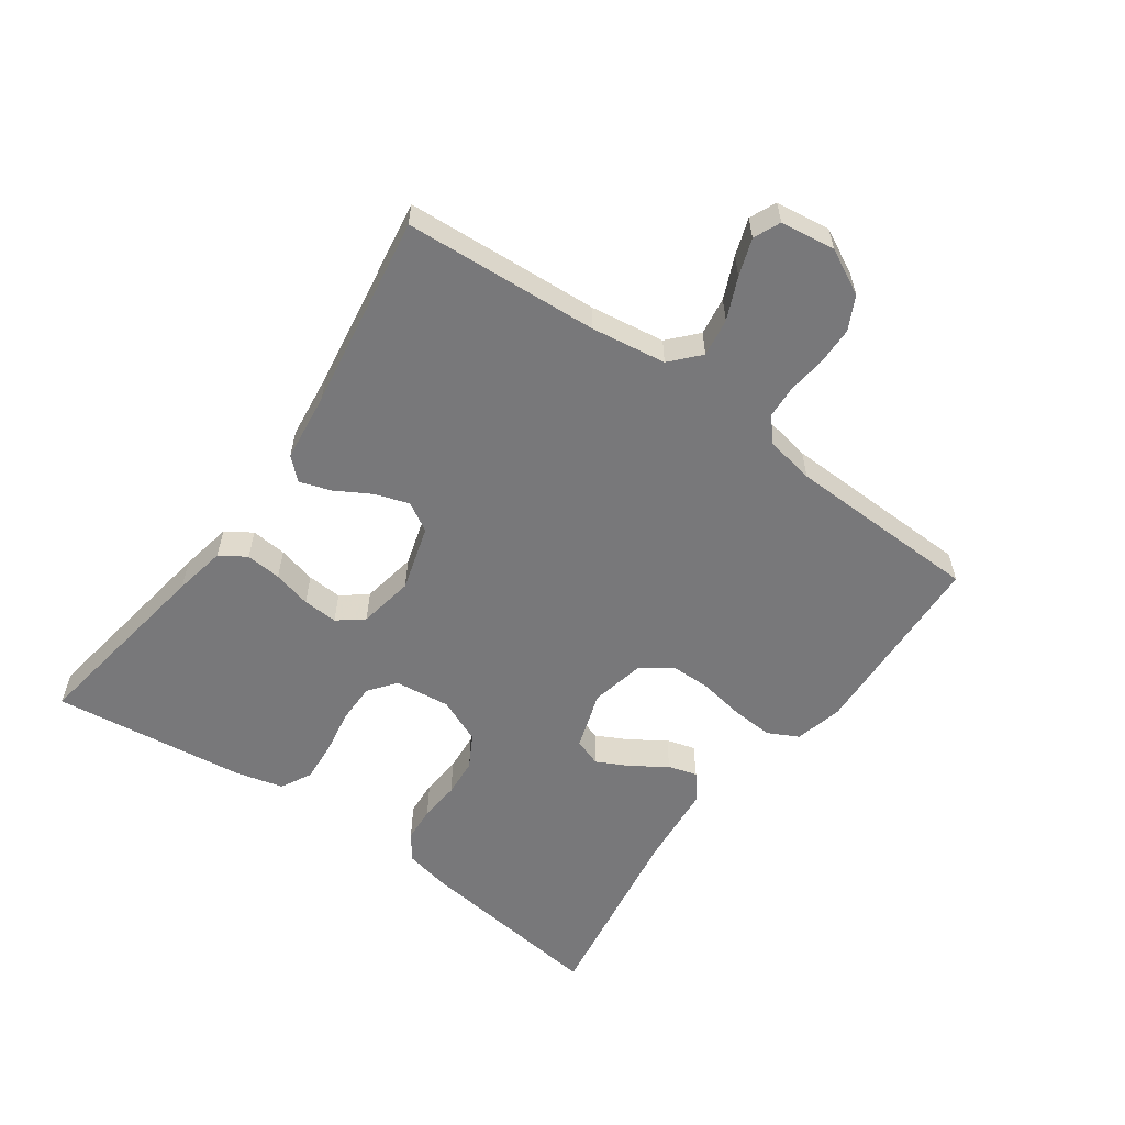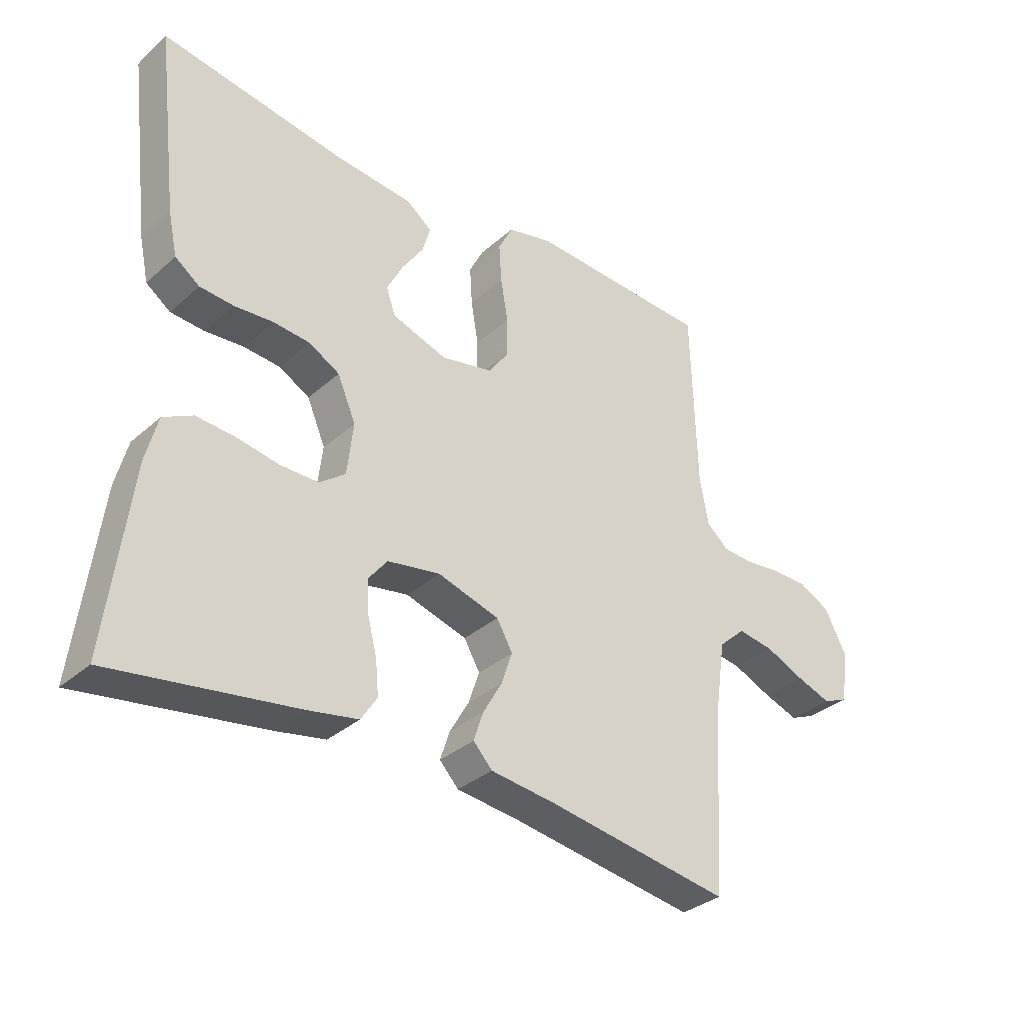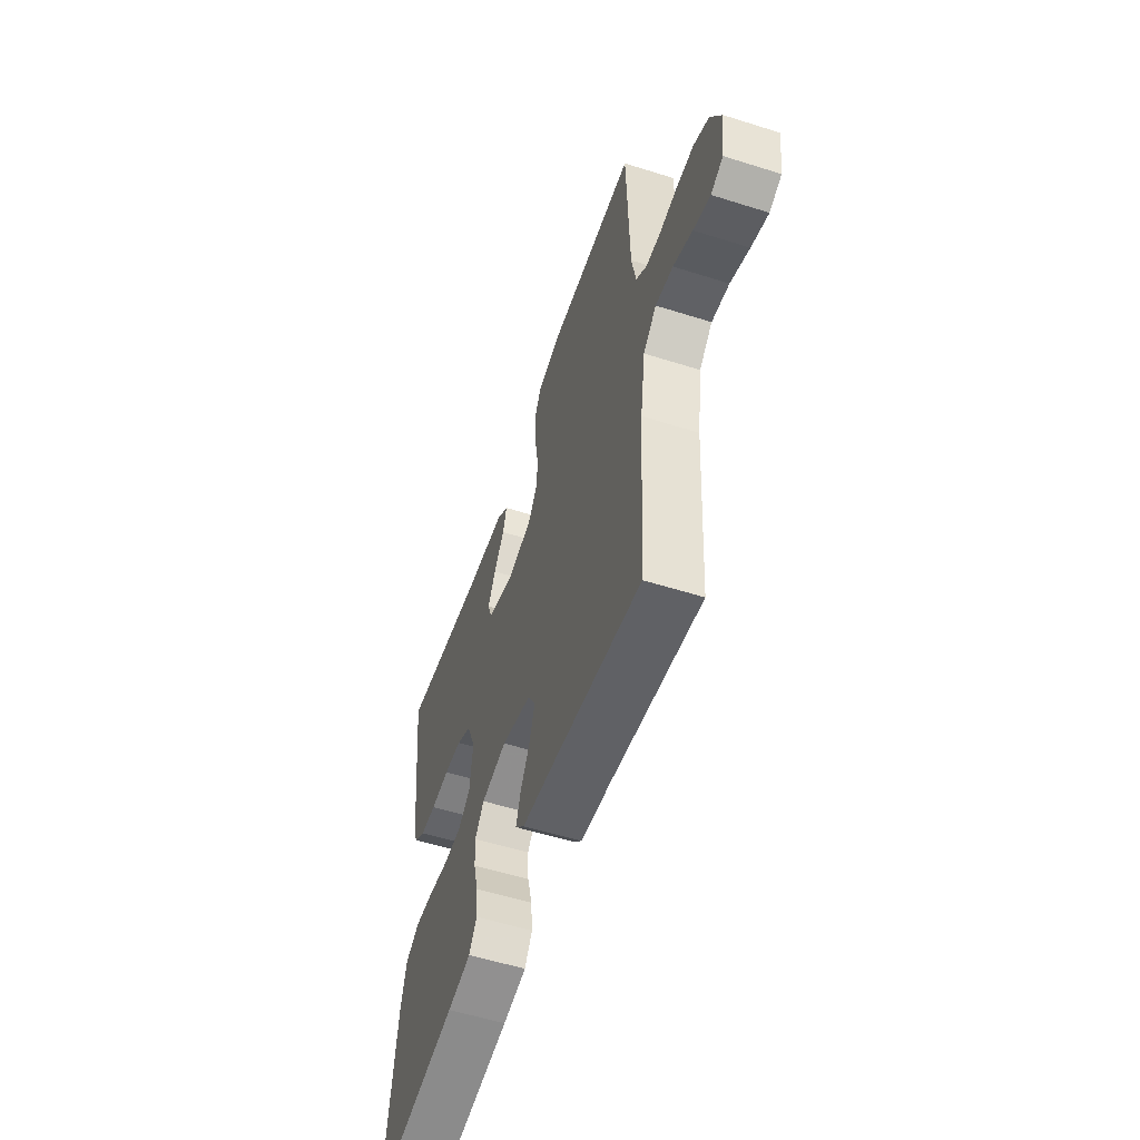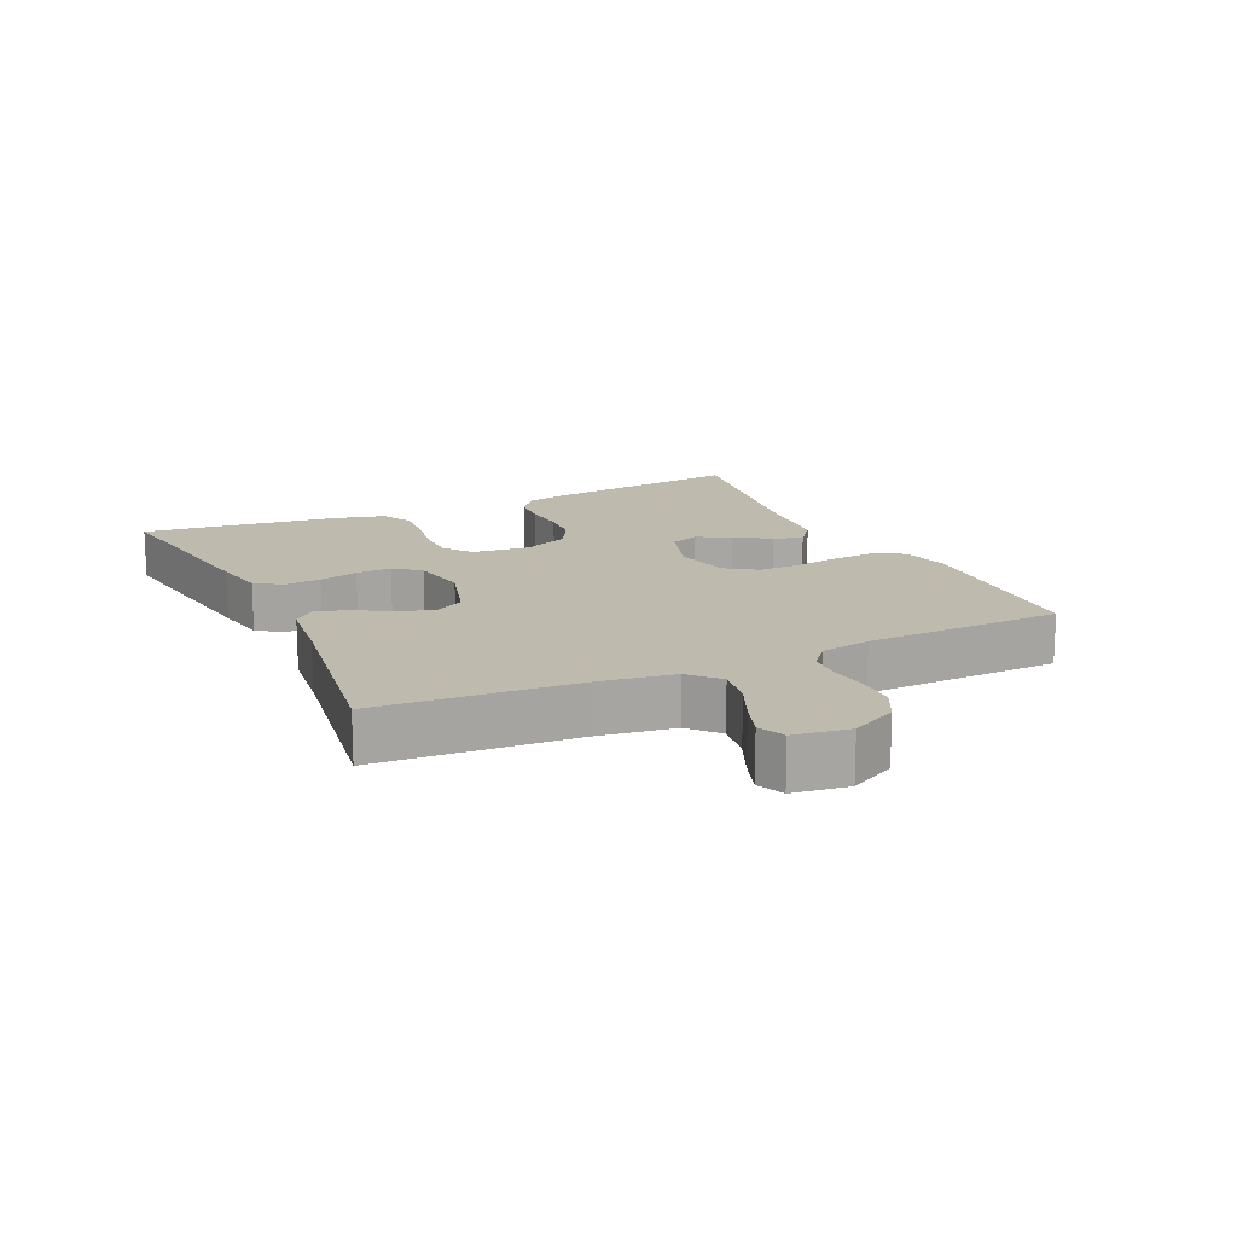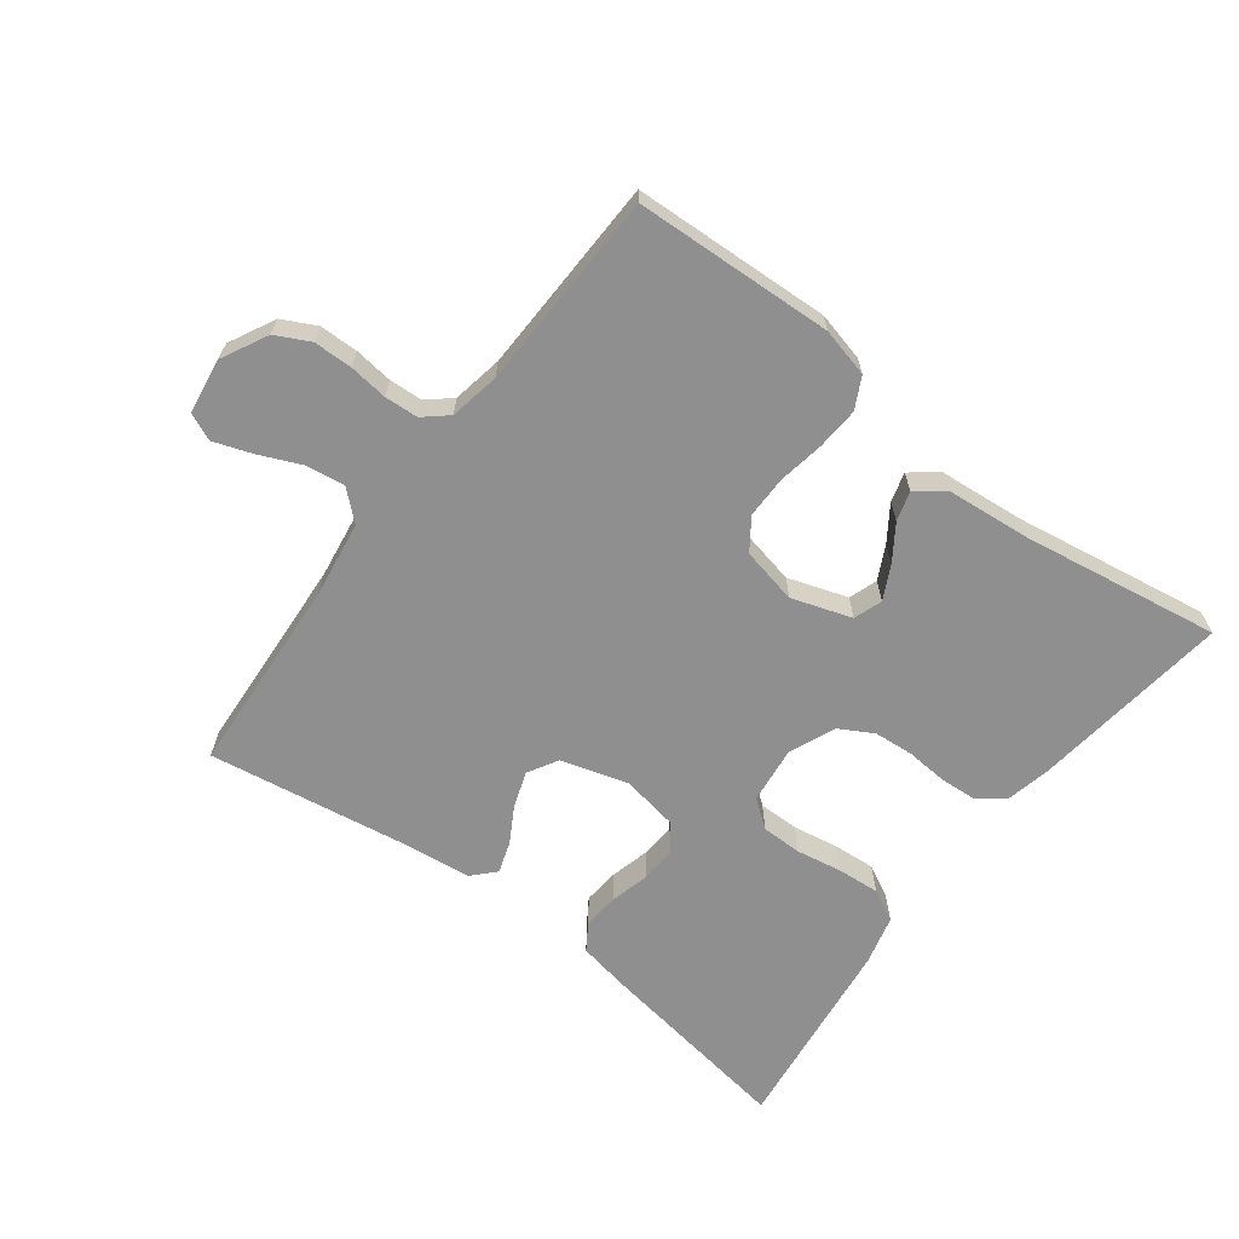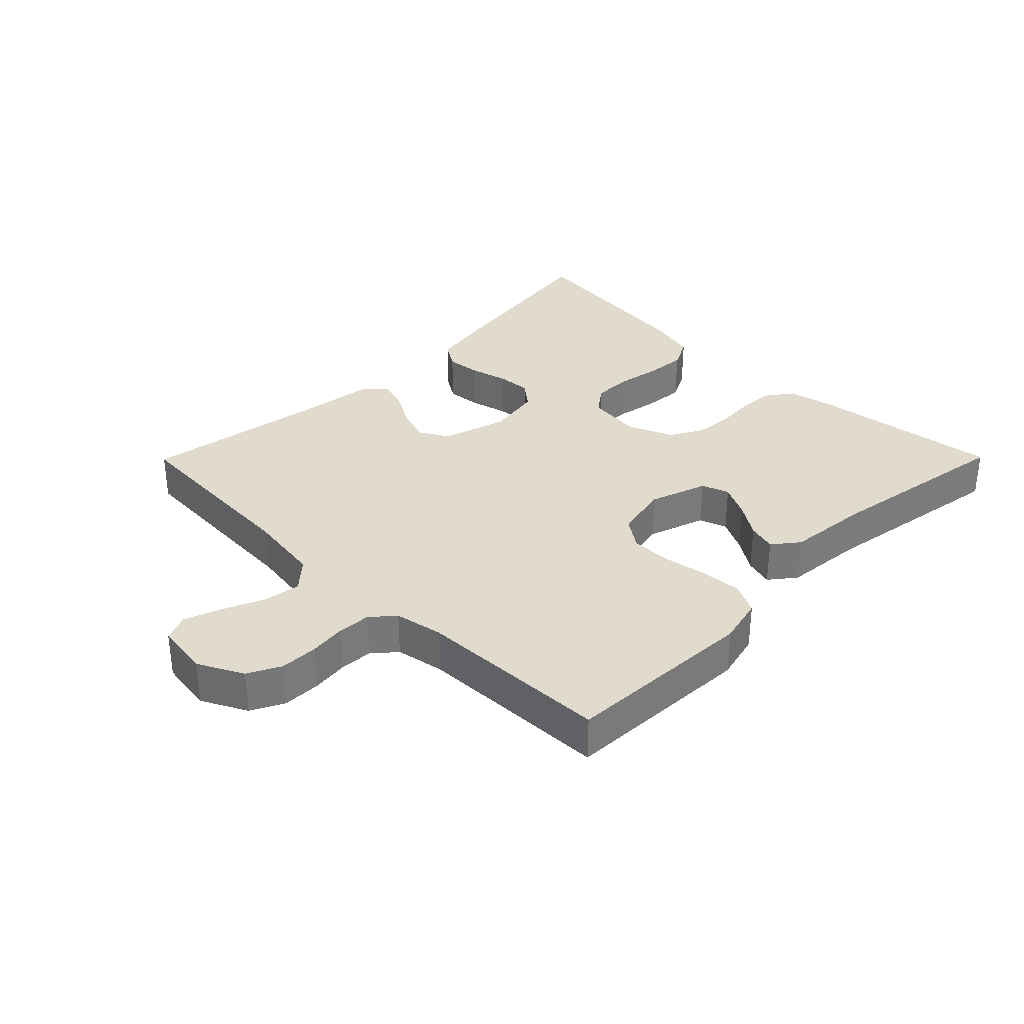
<metadata>
{"format":"obj","ext":"obj","renderer":"f3d","projection":"perspective","resolution":1024,"background":"white","views":[{"elev":-57.5,"azim":-125.6,"up":"+Y"},{"elev":-33.6,"azim":139.9,"up":"+Z"},{"elev":-55.4,"azim":-108.4,"up":"+Z"},{"elev":15.5,"azim":-115.1,"up":"+Y"},{"elev":-65.4,"azim":-37.2,"up":"+Y"},{"elev":33.3,"azim":-45.3,"up":"+Y"}]}
</metadata>
<code>
v 0.5 0.07 -0.5
v 0.2 0.07 -0.454
v 0.12 0.07 -0.439
v 0.094 0.07 -0.399
v 0.099 0.07 -0.344
v 0.114 0.07 -0.285
v 0.117 0.07 -0.231
v 0.086 0.07 -0.192
v 0 0.07 -0.177
v -0.101 0.07 -0.207
v -0.127 0.07 -0.252
v -0.109 0.07 -0.305
v -0.078 0.07 -0.359
v -0.062 0.07 -0.407
v -0.093 0.07 -0.44
v -0.2 0.07 -0.453
v -0.5 0.07 -0.5
v -0.519 0.07 -0.2
v -0.536 0.07 -0.085
v -0.58 0.07 -0.045
v -0.639 0.07 -0.054
v -0.703 0.07 -0.082
v -0.76 0.07 -0.102
v -0.801 0.07 -0.084
v -0.813 0.07 0
v -0.777 0.07 0.07
v -0.726 0.07 0.096
v -0.667 0.07 0.097
v -0.609 0.07 0.09
v -0.558 0.07 0.093
v -0.522 0.07 0.124
v -0.508 0.07 0.2
v -0.5 0.07 0.5
v -0.2 0.07 0.514
v -0.126 0.07 0.496
v -0.102 0.07 0.449
v -0.106 0.07 0.385
v -0.118 0.07 0.315
v -0.118 0.07 0.252
v -0.085 0.07 0.205
v 0 0.07 0.187
v 0.09 0.07 0.217
v 0.105 0.07 0.26
v 0.079 0.07 0.311
v 0.044 0.07 0.363
v 0.031 0.07 0.408
v 0.072 0.07 0.44
v 0.2 0.07 0.452
v 0.5 0.07 0.5
v 0.463 0.07 0.2
v 0.448 0.07 0.131
v 0.408 0.07 0.102
v 0.353 0.07 0.098
v 0.29 0.07 0.103
v 0.23 0.07 0.098
v 0.18 0.07 0.07
v 0.15 0.07 0
v 0.16 0.07 -0.086
v 0.202 0.07 -0.118
v 0.263 0.07 -0.118
v 0.332 0.07 -0.106
v 0.396 0.07 -0.101
v 0.444 0.07 -0.126
v 0.463 0.07 -0.2
v 0.5 0 -0.5
v 0.2 0 -0.454
v 0.12 0 -0.439
v 0.094 0 -0.399
v 0.099 0 -0.344
v 0.114 0 -0.285
v 0.117 0 -0.231
v 0.086 0 -0.192
v 0 0 -0.177
v -0.101 0 -0.207
v -0.127 0 -0.252
v -0.109 0 -0.305
v -0.078 0 -0.359
v -0.062 0 -0.407
v -0.093 0 -0.44
v -0.2 0 -0.453
v -0.5 0 -0.5
v -0.519 0 -0.2
v -0.536 0 -0.085
v -0.58 0 -0.045
v -0.639 0 -0.054
v -0.703 0 -0.082
v -0.76 0 -0.102
v -0.801 0 -0.084
v -0.813 0 0
v -0.777 0 0.07
v -0.726 0 0.096
v -0.667 0 0.097
v -0.609 0 0.09
v -0.558 0 0.093
v -0.522 0 0.124
v -0.508 0 0.2
v -0.5 0 0.5
v -0.2 0 0.514
v -0.126 0 0.496
v -0.102 0 0.449
v -0.106 0 0.385
v -0.118 0 0.315
v -0.118 0 0.252
v -0.085 0 0.205
v 0 0 0.187
v 0.09 0 0.217
v 0.105 0 0.26
v 0.079 0 0.311
v 0.044 0 0.363
v 0.031 0 0.408
v 0.072 0 0.44
v 0.2 0 0.452
v 0.5 0 0.5
v 0.463 0 0.2
v 0.448 0 0.131
v 0.408 0 0.102
v 0.353 0 0.098
v 0.29 0 0.103
v 0.23 0 0.098
v 0.18 0 0.07
v 0.15 0 0
v 0.16 0 -0.086
v 0.202 0 -0.118
v 0.263 0 -0.118
v 0.332 0 -0.106
v 0.396 0 -0.101
v 0.444 0 -0.126
v 0.463 0 -0.2
f 4 5 6
f 3 4 6
f 2 3 6
f 1 2 6
f 64 1 6
f 63 64 6
f 62 63 6
f 61 62 6
f 60 61 6
f 59 60 6 7
f 58 59 7 8
f 57 58 8 9
f 56 57 9 10
f 52 53 54
f 51 52 54
f 50 51 54
f 49 50 54
f 48 49 54
f 48 54 55
f 47 48 55
f 46 47 55
f 45 46 55
f 44 45 55
f 43 44 55
f 42 43 55 56
f 36 37 38
f 35 36 38
f 34 35 38
f 33 34 38
f 32 33 38
f 31 32 38 39
f 30 31 39 40
f 27 28 29
f 26 27 29
f 25 26 29
f 24 25 29
f 23 24 29
f 22 23 29
f 21 22 29
f 20 21 29 30
f 30 40 41
f 20 30 41
f 19 20 41
f 16 17 18
f 16 18 19
f 15 16 19
f 14 15 19
f 13 14 19
f 12 13 19
f 42 56 10
f 41 42 10
f 19 41 10
f 19 10 11
f 11 12 19
f 70 69 68
f 70 68 67
f 70 67 66
f 70 66 65
f 70 65 128
f 70 128 127
f 70 127 126
f 70 126 125
f 70 125 124
f 71 70 124 123
f 72 71 123 122
f 73 72 122 121
f 74 73 121 120
f 118 117 116
f 118 116 115
f 118 115 114
f 118 114 113
f 118 113 112
f 119 118 112
f 119 112 111
f 119 111 110
f 119 110 109
f 119 109 108
f 119 108 107
f 120 119 107 106
f 102 101 100
f 102 100 99
f 102 99 98
f 102 98 97
f 102 97 96
f 103 102 96 95
f 104 103 95 94
f 93 92 91
f 93 91 90
f 93 90 89
f 93 89 88
f 93 88 87
f 93 87 86
f 93 86 85
f 94 93 85 84
f 105 104 94
f 105 94 84
f 105 84 83
f 82 81 80
f 83 82 80
f 83 80 79
f 83 79 78
f 83 78 77
f 83 77 76
f 74 120 106
f 74 106 105
f 74 105 83
f 75 74 83
f 83 76 75
f 1 65 66 2
f 2 66 67 3
f 3 67 68 4
f 4 68 69 5
f 5 69 70 6
f 6 70 71 7
f 7 71 72 8
f 8 72 73 9
f 9 73 74 10
f 10 74 75 11
f 11 75 76 12
f 12 76 77 13
f 13 77 78 14
f 14 78 79 15
f 15 79 80 16
f 16 80 81 17
f 17 81 82 18
f 18 82 83 19
f 19 83 84 20
f 20 84 85 21
f 21 85 86 22
f 22 86 87 23
f 23 87 88 24
f 24 88 89 25
f 25 89 90 26
f 26 90 91 27
f 27 91 92 28
f 28 92 93 29
f 29 93 94 30
f 30 94 95 31
f 31 95 96 32
f 32 96 97 33
f 33 97 98 34
f 34 98 99 35
f 35 99 100 36
f 36 100 101 37
f 37 101 102 38
f 38 102 103 39
f 39 103 104 40
f 40 104 105 41
f 41 105 106 42
f 42 106 107 43
f 43 107 108 44
f 44 108 109 45
f 45 109 110 46
f 46 110 111 47
f 47 111 112 48
f 48 112 113 49
f 49 113 114 50
f 50 114 115 51
f 51 115 116 52
f 52 116 117 53
f 53 117 118 54
f 54 118 119 55
f 55 119 120 56
f 56 120 121 57
f 57 121 122 58
f 58 122 123 59
f 59 123 124 60
f 60 124 125 61
f 61 125 126 62
f 62 126 127 63
f 63 127 128 64
f 64 128 65 1

</code>
